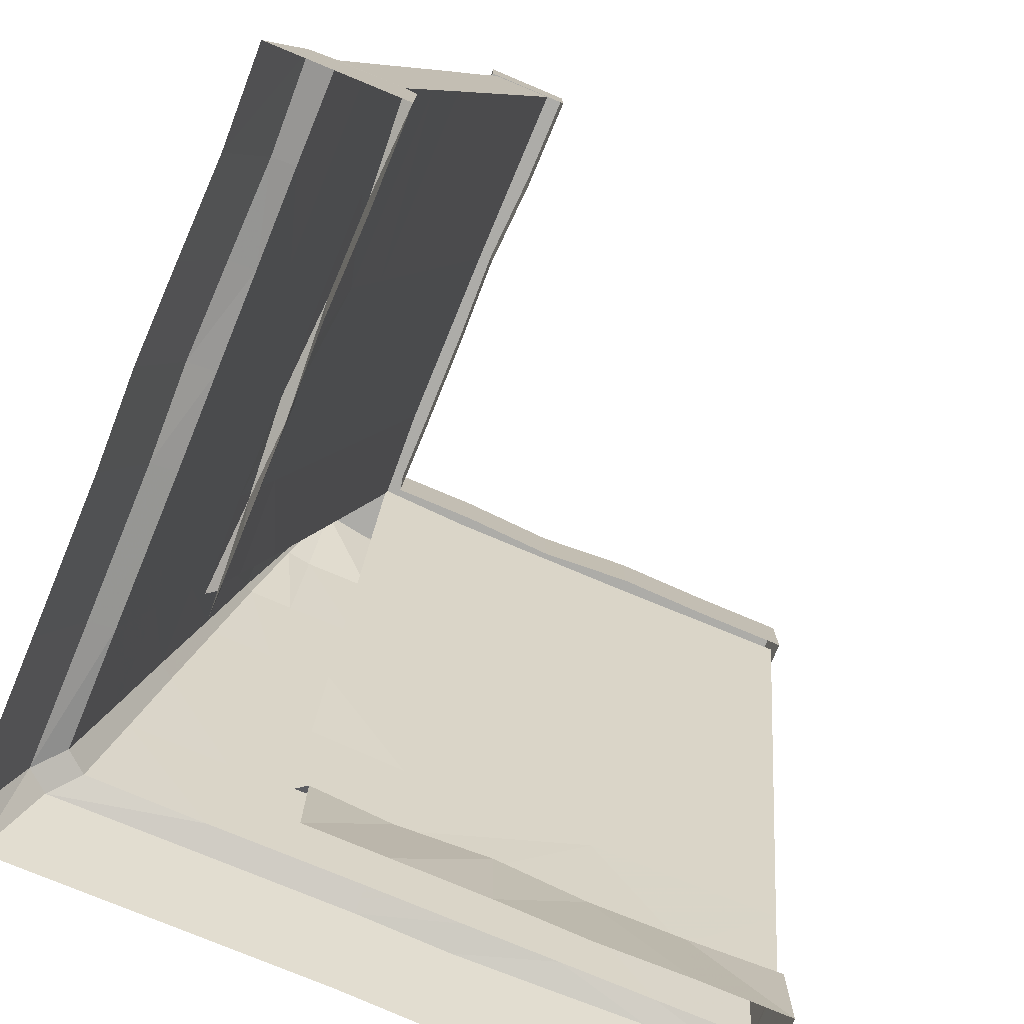
<metadata>
{"format":"obj","ext":"obj","renderer":"f3d","projection":"perspective","resolution":1024,"background":"white","views":[{"elev":-76.6,"azim":-112.6,"up":"+Z"}]}
</metadata>
<code>
g tanxian_fuben_257_qiang_03
v 102.2 -68.18 159.4
v 84.73 -68.18 238.5
v 81.64 4.445 238.4
v 100 4.445 159.4
v 117.1 4.446 80.75
v 119.5 -68.18 80.59
v 129.6 -67.98 238.7
v 147 -67.98 159.7
v 146.9 -8.481 159.7
v 129.5 -8.481 238.7
v 164.3 -67.98 80.92
v 164.3 -8.481 80.92
v 65.7 -68.18 324.9
v 62.61 4.445 324.9
v 110.5 -8.481 324.9
v 110.5 -67.98 324.9
v 47.44 -68.18 407.6
v 44.34 4.445 407.6
v 92.25 -8.481 407.8
v 92.26 -67.98 407.8
v 29.55 -68.18 488.7
v 26.45 4.445 488.7
v 74.36 -8.481 488.9
v 74.37 -67.98 488.9
v 11.79 -68.18 569.3
v 8.693 4.446 569.3
v 56.6 -8.481 569.4
v 56.61 -67.98 569.4
v -62.58 96.57 159.4
v 10.05 94.44 159.4
v 10.05 76.04 238.4
v -62.58 79.13 238.5
v 10.05 111.5 80.75
v -62.58 113.9 80.59
v -62.38 124 238.7
v -2.88 123.9 238.7
v -2.88 141.3 159.7
v -62.38 141.4 159.7
v -2.88 158.7 80.92
v -62.38 158.7 80.92
v 10.05 57.01 324.9
v -62.58 60.1 324.9
v -62.38 104.9 324.9
v -2.881 104.9 324.9
v 10.05 38.74 407.6
v -62.58 41.84 407.6
v -62.38 86.66 407.8
v -2.88 86.65 407.8
v 10.05 20.85 488.7
v -62.58 23.95 488.7
v -62.38 69.1 488.9
v -2.88 69.1 488.9
v 10.05 3.093 569.3
v -62.57 6.187 569.3
v -62.38 51.01 569.4
v -2.88 51 569.4
f 1 2 3
f 3 4 1
f 5 6 1
f 1 4 5
f 7 8 9
f 9 10 7
f 8 11 12
f 12 9 8
f 3 2 13
f 13 14 3
f 7 10 15
f 15 16 7
f 14 13 17
f 17 18 14
f 16 15 19
f 19 20 16
f 18 17 21
f 21 22 18
f 20 19 23
f 23 24 20
f 22 21 25
f 25 26 22
f 24 23 27
f 27 28 24
f 29 30 31
f 31 32 29
f 33 30 29
f 29 34 33
f 35 36 37
f 37 38 35
f 38 37 39
f 39 40 38
f 31 41 42
f 42 32 31
f 35 43 44
f 44 36 35
f 41 45 46
f 46 42 41
f 43 47 48
f 48 44 43
f 45 49 50
f 50 46 45
f 47 51 52
f 52 48 47
f 49 53 54
f 54 50 49
f 51 55 56
f 56 52 51
g tanxian_fuben_257_qiang_03
v 129.5 -8.481 238.7
v 146.9 -8.481 159.7
v 146.9 51 159.5
v 129.5 51 238.8
v 146.9 -8.481 159.7
v 164.3 -8.481 80.92
v 164.3 51 80.92
v 146.9 51 159.5
v 165.6 -289.1 80.93
v 165.1 -215.4 80.93
v 147.8 -215.4 159.7
v 164.3 -67.98 80.92
v 147 -67.98 159.7
v 147.8 -215.4 159.7
v 164.7 -141.7 80.93
v 130.4 -215.4 238.7
v 130.8 -363 238.7
v 148.2 -363 159.7
v 129.6 -67.98 238.7
v 130.4 -215.4 238.7
v 165.7 -363 80.93
v 165.1 -215.4 80.93
v 129.5 -8.481 238.7
v 129.5 51 238.8
v 110.5 48.33 324.9
v 110.5 -8.481 324.9
v 130.8 -363 238.7
v 130.4 -215.4 238.7
v 111.3 -215.4 324.9
v 111.7 -363 324.9
v 130.4 -215.4 238.7
v 129.6 -67.98 238.7
v 110.5 -67.98 324.9
v 111.3 -215.4 324.9
v 110.5 -8.481 324.9
v 110.5 48.33 324.9
v 92.25 46.42 407.7
v 92.25 -8.481 407.8
v 111.7 -363 324.9
v 111.3 -215.4 324.9
v 93.06 -215.4 407.8
v 93.47 -363 407.8
v 111.3 -215.4 324.9
v 110.5 -67.98 324.9
v 92.26 -67.98 407.8
v 93.06 -215.4 407.8
v 92.25 -8.481 407.8
v 92.25 46.42 407.7
v 74.07 43.97 488.9
v 74.36 -8.481 488.9
v 93.47 -363 407.8
v 93.06 -215.4 407.8
v 75.17 -215.4 488.9
v 75.58 -363 488.9
v 93.06 -215.4 407.8
v 92.26 -67.98 407.8
v 74.37 -67.98 488.9
v 75.17 -215.4 488.9
v 74.36 -8.481 488.9
v 74.07 43.97 488.9
v 48.22 42.6 569.4
v 56.6 -8.481 569.4
v 75.58 -363 488.9
v 75.17 -215.4 488.9
v 57.41 -215.4 569.4
v 57.82 -363 569.4
v 75.17 -215.4 488.9
v 74.37 -67.98 488.9
v 56.61 -67.98 569.4
v 57.41 -215.4 569.4
v 119.4 -289.4 80.59
v 103 -215.7 159.4
v 119.4 -215.7 80.59
v 119.5 -68.18 80.59
v 118.8 -142 80.76
v 103 -215.7 159.4
v 102.2 -68.18 159.4
v 85.48 -215.7 238.5
v 102 -363.1 159.4
v 84.73 -363.1 238.5
v 84.73 -68.18 238.5
v 85.48 -215.7 238.5
v 118.9 -363.1 80.76
v 119.4 -215.7 80.59
v 84.73 -363.1 238.5
v 65.7 -363.1 324.9
v 66.45 -215.7 324.9
v 85.48 -215.7 238.5
v 85.48 -215.7 238.5
v 66.45 -215.7 324.9
v 65.7 -68.18 324.9
v 84.73 -68.18 238.5
v 65.7 -363.1 324.9
v 47.43 -363.1 407.6
v 48.19 -215.7 407.6
v 66.45 -215.7 324.9
v 66.45 -215.7 324.9
v 48.19 -215.7 407.6
v 47.44 -68.18 407.6
v 65.7 -68.18 324.9
v 47.43 -363.1 407.6
v 29.54 -363.1 488.7
v 30.3 -215.7 488.8
v 48.19 -215.7 407.6
v 48.19 -215.7 407.6
v 30.3 -215.7 488.8
v 29.55 -68.18 488.7
v 47.44 -68.18 407.6
v 29.54 -363.1 488.7
v 11.78 -363.1 569.3
v 12.54 -215.7 569.3
v 30.3 -215.7 488.8
v 30.3 -215.7 488.8
v 12.54 -215.7 569.3
v 11.79 -68.18 569.3
v 29.55 -68.18 488.7
v -2.88 123.9 238.7
v 56.59 123.9 238.8
v 56.59 141.3 159.5
v -2.88 141.3 159.7
v -2.88 141.3 159.7
v 56.59 141.3 159.5
v 56.59 158.7 80.92
v -2.88 158.7 80.92
v -283.5 160 80.93
v -209.8 142.2 159.7
v -209.8 159.5 80.93
v -62.38 158.7 80.92
v -136.1 159.1 80.93
v -209.8 142.2 159.7
v -62.38 141.4 159.7
v -209.8 124.8 238.7
v -357.4 142.6 159.7
v -357.4 125.2 238.7
v -62.38 124 238.7
v -209.8 124.8 238.7
v -357.4 160.1 80.93
v -209.8 159.5 80.93
v -2.88 123.9 238.7
v -2.881 104.9 324.9
v 56.59 104.9 324.9
v 56.59 123.9 238.8
v -357.4 125.2 238.7
v -357.4 106.1 324.9
v -209.8 105.7 324.9
v -209.8 124.8 238.7
v -209.8 124.8 238.7
v -209.8 105.7 324.9
v -62.38 104.9 324.9
v -62.38 124 238.7
v -2.881 104.9 324.9
v -2.88 86.65 407.8
v 56.59 86.65 407.7
v 56.59 104.9 324.9
v -357.4 106.1 324.9
v -357.4 87.87 407.8
v -209.8 87.46 407.8
v -209.8 105.7 324.9
v -209.8 105.7 324.9
v -209.8 87.46 407.8
v -62.38 86.66 407.8
v -62.38 104.9 324.9
v -2.88 86.65 407.8
v -2.88 69.1 488.9
v 53.49 69.1 488.9
v 56.59 86.65 407.7
v -357.4 87.87 407.8
v -357.4 69.1 488.9
v -209.8 69.1 488.9
v -209.8 87.46 407.8
v -209.8 87.46 407.8
v -209.8 69.1 488.9
v -62.38 69.1 488.9
v -62.38 86.66 407.8
v -2.88 69.1 488.9
v -2.88 51 569.4
v 53.49 69.1 488.9
v -357.4 69.1 488.9
v -357.4 52.22 569.4
v -209.8 51.8 569.4
v -209.8 69.1 488.9
v -209.8 69.1 488.9
v -209.8 51.8 569.4
v -62.38 51.01 569.4
v -62.38 69.1 488.9
v -283.8 113.8 80.59
v -210.1 113.8 80.59
v -210.1 97.35 159.4
v -62.58 113.9 80.59
v -62.58 96.57 159.4
v -210.1 97.35 159.4
v -136.4 113.2 80.76
v -210.1 79.88 238.5
v -357.5 79.12 238.5
v -357.5 96.38 159.4
v -62.58 79.13 238.5
v -210.1 79.88 238.5
v -357.5 113.3 80.76
v -210.1 113.8 80.59
v -357.5 79.12 238.5
v -210.1 79.88 238.5
v -210.1 60.85 324.9
v -357.5 60.1 324.9
v -210.1 79.88 238.5
v -62.58 79.13 238.5
v -62.58 60.1 324.9
v -210.1 60.85 324.9
v -357.5 60.1 324.9
v -210.1 60.85 324.9
v -210.1 42.59 407.7
v -357.5 41.83 407.7
v -210.1 60.85 324.9
v -62.58 60.1 324.9
v -62.58 41.84 407.6
v -210.1 42.59 407.7
v -357.5 41.83 407.7
v -210.1 42.59 407.7
v -210.1 24.7 488.8
v -357.5 23.94 488.7
v -210.1 42.59 407.7
v -62.58 41.84 407.6
v -62.58 23.95 488.7
v -210.1 24.7 488.8
v -357.5 23.94 488.7
v -210.1 24.7 488.8
v -210.1 6.938 569.3
v -357.5 6.179 569.3
v -210.1 24.7 488.8
v -62.58 23.95 488.7
v -62.57 6.187 569.3
v -210.1 6.938 569.3
v 110.2 96.33 325.9
v 129 112.8 239.4
v 103.5 104.4 325.9
v 120 123.7 239.4
v 71.23 63.42 488.7
v 71.23 63.42 488.7
v 91.88 80.72 408
v 91.88 80.72 408
v 110.2 96.33 325.9
v 164.3 51 80.93
v 164.2 142.4 83.13
v 146.9 127.6 160.7
v 146.9 127.6 160.7
v 129 112.8 239.4
v 69.18 65.72 489
v 69.18 65.72 489
v 87.48 86.08 408
v 87.48 86.08 408
v 103.5 104.4 325.9
v 135.8 141.2 160.7
v 151 158.5 83.13
v 56.59 158.7 80.93
v 120 123.7 239.4
v 135.8 141.2 160.7
f 57 58 59
f 59 60 57
f 61 62 63
f 63 64 61
f 65 66 67
f 68 69 70
f 70 71 68
f 72 73 74
f 74 67 72
f 75 76 70
f 70 69 75
f 74 77 65
f 65 67 74
f 70 78 71
f 79 80 81
f 81 82 79
f 83 84 85
f 85 86 83
f 87 88 89
f 89 90 87
f 91 92 93
f 93 94 91
f 95 96 97
f 97 98 95
f 99 100 101
f 101 102 99
f 103 104 105
f 105 106 103
f 107 108 109
f 109 110 107
f 111 112 113
f 113 114 111
f 115 116 117
f 117 118 115
f 119 120 121
f 121 122 119
f 123 124 125
f 125 126 123
f 127 128 129
f 130 131 132
f 132 133 130
f 134 128 135
f 135 136 134
f 137 133 132
f 132 138 137
f 135 128 127
f 127 139 135
f 132 131 140
f 141 142 143
f 143 144 141
f 145 146 147
f 147 148 145
f 149 150 151
f 151 152 149
f 153 154 155
f 155 156 153
f 157 158 159
f 159 160 157
f 161 162 163
f 163 164 161
f 165 166 167
f 167 168 165
f 169 170 171
f 171 172 169
f 173 174 175
f 175 176 173
f 177 178 179
f 179 180 177
f 181 182 183
f 184 185 186
f 186 187 184
f 188 182 189
f 189 190 188
f 191 187 186
f 186 192 191
f 189 182 181
f 181 193 189
f 186 185 194
f 195 196 197
f 197 198 195
f 199 200 201
f 201 202 199
f 203 204 205
f 205 206 203
f 207 208 209
f 209 210 207
f 211 212 213
f 213 214 211
f 215 216 217
f 217 218 215
f 219 220 221
f 221 222 219
f 223 224 225
f 225 226 223
f 227 228 229
f 229 230 227
f 231 232 117
f 117 233 231
f 234 235 236
f 236 237 234
f 238 239 240
f 240 241 238
f 242 243 244
f 245 246 247
f 247 248 245
f 249 250 251
f 251 244 249
f 252 253 247
f 247 246 252
f 251 254 242
f 242 244 251
f 247 255 248
f 256 257 258
f 258 259 256
f 260 261 262
f 262 263 260
f 264 265 266
f 266 267 264
f 268 269 270
f 270 271 268
f 272 273 274
f 274 275 272
f 276 277 278
f 278 279 276
f 280 281 282
f 282 283 280
f 284 285 286
f 286 287 284
f 288 81 80
f 80 289 288
f 198 197 290
f 290 291 198
f 290 288 289
f 289 291 290
f 292 117 116
f 293 105 104
f 104 294 293
f 295 93 92
f 92 296 295
f 297 298 299
f 299 64 297
f 59 300 301
f 301 60 59
f 233 117 302
f 222 221 303
f 303 304 222
f 210 209 305
f 305 306 210
f 307 308 309
f 309 178 307
f 310 311 175
f 175 174 310
f 302 117 292
f 303 293 294
f 294 304 303
f 305 295 296
f 296 306 305
f 298 308 307
f 307 299 298
f 300 311 310
f 310 301 300
g tanxian_fuben_257_qiang_03
v -63.92 25.94 608.6
v 0.08083 25.94 608.6
v 0.08085 57.94 608.6
v -63.92 57.63 608.6
v 31.37 -70.15 608.6
v 30.46 -6.064 608.6
v 0.08082 -6.064 608.6
v 0.4472 -70.24 608.6
v 64.08 57.94 608.6
v 30.46 25.94 608.6
v 30.46 -6.064 608.6
v 64.08 -6.064 608.6
v 0.4472 -70.24 554.6
v 0.4472 -70.24 608.6
v 0.08082 -6.064 608.6
v 0.08082 -6.064 554.6
v 0.08082 -6.064 554.6
v 0.08082 -6.064 608.6
v -63.92 -6.064 608.6
v -63.92 -6.064 554.6
v 64.08 -70.06 554.6
v 64.08 -6.064 554.6
v 64.08 -6.064 608.6
v 64.08 -70.06 608.6
v 0.08085 57.94 608.6
v 30.46 57.94 608.6
v 30.46 57.94 554.6
v 0.08085 57.94 554.6
v -63.92 57.61 554.6
v -63.92 57.63 608.6
v -63.92 -6.064 608.6
v 30.46 25.94 608.6
v 30.46 57.94 608.6
v 0.08085 57.94 608.6
v 0.08083 25.94 608.6
v 64.08 57.94 608.6
v 64.08 57.94 554.6
v 31.37 -70.15 608.6
v 64.08 -70.06 608.6
v 64.08 -6.064 608.6
v 30.46 -6.064 608.6
v 0.08082 -6.064 608.6
v 30.46 -6.064 608.6
v 64.08 57.94 608.6
v 64.08 57.94 554.6
v 30.46 57.94 608.6
v 61.36 -217.5 608.6
v 65.28 -291.2 608.6
v 65.28 -291.2 554.6
v 61.36 -217.5 554.6
v 65.68 -364.9 554.6
v 65.68 -364.9 608.6
v -0.07297 -217.9 608.6
v -0.07297 -217.9 554.6
v 1.689 -291.6 554.6
v 1.689 -291.6 608.6
v 2.008 -365.3 554.6
v 2.008 -365.3 608.6
v 1.689 -291.6 608.6
v 1.689 -291.6 554.6
v 33.89 -365.1 608.6
v 2.008 -365.3 608.6
v 2.008 -365.3 554.6
v 33.98 -365.1 554.6
v 2.008 -365.3 608.6
v 33.89 -365.1 608.6
v 33.49 -291.4 608.6
v 1.689 -291.6 608.6
v 1.689 -291.6 608.6
v 33.49 -291.4 608.6
v 33.08 -217.7 608.6
v -0.07297 -217.9 608.6
v 65.68 -364.9 608.6
v 65.28 -291.2 608.6
v 33.49 -291.4 608.6
v 61.36 -217.5 608.6
v 63.41 -143.8 554.6
v 63.41 -143.8 608.6
v 64.08 -70.06 554.6
v 64.08 -70.06 608.6
v -0.07297 -217.9 608.6
v 4.242 -144.1 608.6
v 4.242 -144.1 554.6
v -0.07297 -217.9 554.6
v 0.4472 -70.24 554.6
v 0.4472 -70.24 608.6
v 0.4472 -70.24 608.6
v 4.242 -144.1 608.6
v 31.62 -144 608.6
v 31.37 -70.15 608.6
v 4.242 -144.1 608.6
v -0.07297 -217.9 608.6
v 33.08 -217.7 608.6
v 31.62 -144 608.6
v 31.37 -70.15 608.6
v 63.41 -143.8 608.6
v 64.08 -70.06 608.6
v 61.36 -217.5 608.6
v 63.41 -143.8 608.6
v 65.68 -364.9 608.6
v 33.89 -365.1 608.6
v 33.98 -365.1 554.6
v 65.68 -364.9 554.6
v -211.2 -3.259 608.6
v -284.9 -7.184 608.6
v -284.9 -7.184 554.6
v -211.2 -3.259 554.6
v -358.6 -7.584 554.6
v -358.6 -7.584 608.6
v -211.5 58.17 608.6
v -211.5 58.17 554.6
v -285.3 56.41 554.6
v -285.3 56.41 608.6
v -359 56.09 554.6
v -359 56.09 608.6
v -285.3 56.41 608.6
v -285.3 56.41 554.6
v -358.8 24.21 608.6
v -359 56.09 608.6
v -359 56.09 554.6
v -358.8 24.11 554.6
v -359 56.09 608.6
v -358.8 24.21 608.6
v -285.1 24.61 608.6
v -285.3 56.41 608.6
v -285.3 56.41 608.6
v -285.1 24.61 608.6
v -211.4 25.01 608.6
v -211.5 58.17 608.6
v -358.6 -7.584 608.6
v -284.9 -7.184 608.6
v -285.1 24.61 608.6
v -211.2 -3.259 608.6
v -137.5 -5.314 554.6
v -137.5 -5.314 608.6
v -63.75 -5.983 554.6
v -63.75 -5.983 608.6
v -211.5 58.17 608.6
v -137.8 53.86 608.6
v -137.8 53.86 554.6
v -211.5 58.17 554.6
v -63.92 57.65 554.6
v -63.92 57.63 608.6
v -63.92 57.63 608.6
v -137.8 53.86 608.6
v -137.6 26.48 608.6
v -63.83 26.72 608.6
v -137.8 53.86 608.6
v -211.5 58.17 608.6
v -211.4 25.01 608.6
v -137.6 26.48 608.6
v -63.83 26.72 608.6
v -137.5 -5.314 608.6
v -63.75 -5.983 608.6
v -211.2 -3.259 608.6
v -137.5 -5.314 608.6
v -358.6 -7.584 608.6
v -358.8 24.21 608.6
v -358.8 24.11 554.6
v -358.6 -7.584 554.6
v 148.2 -363 159.7
v 102 -363.1 159.4
v 118.9 -363.1 80.76
v 165.7 -363 80.93
v 130.8 -363 238.7
v 84.73 -363.1 238.5
v 102 -363.1 159.4
v 148.2 -363 159.7
v 111.7 -363 324.9
v 65.7 -363.1 324.9
v 65.7 -363.1 324.9
v 111.7 -363 324.9
v 93.47 -363 407.8
v 47.43 -363.1 407.6
v 47.43 -363.1 407.6
v 93.47 -363 407.8
v 75.58 -363 488.9
v 29.54 -363.1 488.7
v 57.82 -363 569.4
v 11.78 -363.1 569.3
v 183.7 -67.96 73.72
v 209.2 -67.96 -0.08381
v 209.2 51.01 -0.07993
v 183.7 51.01 73.72
v 108.3 -3.96 73.72
v 113.4 -68.15 77.32
v 117.1 4.446 80.75
v 164.3 51 80.93
v 164.3 -8.481 80.92
v 183.7 51.01 73.72
v 113.4 -68.15 77.32
v 108.3 -3.96 73.72
v 108.3 -3.96 -0.07993
v 108.6 -68.13 -0.08381
v 164.3 -8.481 80.92
v 164.3 -67.98 80.92
v 183.7 -67.96 73.72
v 183.7 51.01 73.72
v 110.2 -363.2 73.71
v 110.3 -363.2 -0.08768
v 210.8 -362.8 -0.08768
v 185.4 -362.8 73.71
v 110.3 -363.2 -0.08768
v 110.2 -363.2 73.71
v 114 -289.4 77.32
v 109.9 -289.5 -0.08768
v 114.7 -215.7 77.32
v 111.2 -215.7 -0.08768
v 118.9 -363.1 80.76
v 114 -289.4 77.32
v 110.2 -363.2 73.71
v 118.9 -363.1 80.76
v 165.7 -363 80.93
v 185.4 -362.8 73.71
v 210.8 -362.8 -0.08768
v 208.5 -289.1 -0.08768
v 183 -289.1 73.71
v 184.5 -215.4 73.71
v 210 -215.4 -0.08768
v 185.4 -362.8 73.71
v 183 -289.1 73.71
v 165.6 -289.1 80.93
v 165.7 -363 80.93
v 184.5 -215.4 73.71
v 165.1 -215.4 80.93
v 108.6 -68.13 -0.08381
v 109.1 -142 -0.08768
v 109.1 -142 73.71
v 113.4 -68.15 77.32
v 111.2 -215.7 -0.08768
v 114.7 -215.7 77.32
v 113.4 -68.15 77.32
v 109.1 -142 73.71
v 118.8 -142 80.76
v 114.7 -215.7 77.32
v 183.7 -67.96 73.72
v 185.7 -141.7 73.71
v 211.2 -141.7 -0.08768
v 209.2 -67.96 -0.08381
v 183.7 -67.96 73.72
v 164.3 -67.98 80.92
v 164.7 -141.7 80.93
v 185.7 -141.7 73.71
v -357.4 142.6 159.7
v -357.4 160.1 80.93
v -357.5 113.3 80.76
v -357.5 96.38 159.4
v -357.4 125.2 238.7
v -357.4 142.6 159.7
v -357.5 96.38 159.4
v -357.5 79.12 238.5
v -357.5 60.1 324.9
v -357.4 106.1 324.9
v -357.5 60.1 324.9
v -357.5 41.83 407.7
v -357.4 87.87 407.8
v -357.4 106.1 324.9
v -357.5 41.83 407.7
v -357.5 23.94 488.7
v -357.4 69.1 488.9
v -357.4 87.87 407.8
v -357.5 6.179 569.3
v -357.4 52.22 569.4
v -62.36 178.1 73.72
v 56.53 178.1 73.72
v 56.53 203.6 -0.07994
v -62.36 203.6 -0.0838
v 1.641 102.7 73.72
v 10.05 111.5 80.75
v -62.55 107.8 77.32
v 56.59 158.7 80.93
v 56.53 178.1 73.72
v -2.88 158.7 80.92
v -62.55 107.8 77.32
v -62.53 103 -0.08382
v 1.641 102.7 -0.07994
v 1.641 102.7 73.72
v -2.88 158.7 80.92
v 56.53 178.1 73.72
v -62.36 178.1 73.72
v -62.38 158.7 80.92
v -357.6 104.6 73.71
v -357.2 179.8 73.71
v -357.2 205.2 -0.08768
v -357.6 104.7 -0.08769
v -357.6 104.7 -0.08769
v -283.9 104.3 -0.08769
v -283.8 108.4 77.32
v -357.6 104.6 73.71
v -210.1 105.6 -0.08769
v -210.1 109.1 77.32
v -357.5 113.3 80.76
v -357.6 104.6 73.71
v -283.8 108.4 77.32
v -357.5 113.3 80.76
v -357.4 160.1 80.93
v -357.2 179.8 73.71
v -283.5 177.4 73.71
v -283.5 202.9 -0.08768
v -357.2 205.2 -0.08768
v -209.8 178.9 73.71
v -209.8 204.4 -0.08768
v -357.2 179.8 73.71
v -357.4 160.1 80.93
v -283.5 160 80.93
v -283.5 177.4 73.71
v -209.8 159.5 80.93
v -209.8 178.9 73.71
v -62.53 103 -0.08382
v -62.55 107.8 77.32
v -136.4 103.5 73.71
v -136.4 103.5 -0.08769
v -210.1 109.1 77.32
v -210.1 105.6 -0.08769
v -62.55 107.8 77.32
v -136.4 113.2 80.76
v -136.4 103.5 73.71
v -210.1 109.1 77.32
v -62.36 178.1 73.72
v -62.36 203.6 -0.0838
v -136.1 205.6 -0.08768
v -136.1 180.1 73.71
v -62.36 178.1 73.72
v -136.1 180.1 73.71
v -136.1 159.1 80.93
v -62.38 158.7 80.92
v 183.7 51.01 73.72
v 209.2 51.01 -0.07993
v 209.4 186.3 -0.07994
v 183.8 161.9 73.72
v 191.7 203.9 -0.07994
v 56.53 203.6 -0.07994
v 56.53 178.1 73.72
v 170.3 178.3 73.72
v 209.4 186.3 -0.07994
v 191.7 203.9 -0.07994
v 170.3 178.3 73.72
v 183.8 161.9 73.72
v 183.8 161.9 73.72
v 164.2 142.4 83.13
v 170.3 178.3 73.72
v 151 158.5 83.13
v 183.8 161.9 73.72
v 170.3 178.3 73.72
v 151 158.5 83.13
v 164.2 142.4 83.13
f 312 313 314
f 314 315 312
f 316 317 318
f 318 319 316
f 320 321 322
f 322 323 320
f 324 325 326
f 326 327 324
f 328 329 330
f 330 331 328
f 332 333 334
f 334 335 332
f 336 337 338
f 338 339 336
f 339 340 341
f 341 336 339
f 312 342 318
f 318 313 312
f 343 344 345
f 345 346 343
f 347 334 333
f 333 348 347
f 349 350 351
f 351 352 349
f 343 346 353
f 353 354 343
f 337 355 356
f 356 338 337
f 357 321 320
f 358 359 360
f 360 361 358
f 362 360 359
f 359 363 362
f 364 365 366
f 366 367 364
f 368 369 370
f 370 371 368
f 372 373 374
f 374 375 372
f 376 377 378
f 378 379 376
f 380 381 382
f 382 383 380
f 377 384 385
f 385 386 377
f 386 385 387
f 387 382 386
f 358 361 388
f 388 389 358
f 390 391 389
f 389 388 390
f 392 393 394
f 394 395 392
f 396 394 393
f 393 397 396
f 398 399 400
f 400 401 398
f 402 403 404
f 404 405 402
f 406 400 407
f 407 408 406
f 405 404 409
f 409 410 405
f 411 412 413
f 413 414 411
f 415 416 417
f 417 418 415
f 419 417 416
f 416 420 419
f 421 422 423
f 423 424 421
f 425 426 427
f 427 428 425
f 429 430 431
f 431 432 429
f 433 434 435
f 435 436 433
f 437 438 439
f 439 440 437
f 434 441 442
f 442 443 434
f 443 442 444
f 444 439 443
f 415 418 445
f 445 446 415
f 447 448 446
f 446 445 447
f 449 450 451
f 451 452 449
f 453 451 450
f 450 454 453
f 455 456 457
f 457 458 455
f 459 460 461
f 461 462 459
f 463 457 464
f 464 465 463
f 462 461 466
f 466 467 462
f 468 469 470
f 470 471 468
f 472 473 474
f 474 475 472
f 476 477 478
f 478 479 476
f 477 476 480
f 480 481 477
f 482 483 484
f 484 485 482
f 486 487 488
f 488 489 486
f 489 488 490
f 490 491 489
f 492 493 494
f 494 495 492
f 496 497 498
f 499 500 501
f 502 503 504
f 504 505 502
f 506 507 508
f 508 509 506
f 510 511 512
f 512 513 510
f 514 515 516
f 516 517 514
f 517 516 518
f 518 519 517
f 520 521 522
f 523 510 513
f 513 524 523
f 525 526 527
f 527 528 525
f 529 528 527
f 527 530 529
f 531 532 533
f 533 534 531
f 532 535 536
f 536 533 532
f 537 538 539
f 539 540 537
f 538 541 542
f 542 539 538
f 543 544 545
f 545 544 546
f 547 548 549
f 549 550 547
f 529 530 549
f 549 548 529
f 551 552 553
f 553 554 551
f 554 553 536
f 536 535 554
f 555 556 557
f 557 558 555
f 559 560 561
f 561 562 559
f 562 563 564
f 564 559 562
f 565 566 567
f 567 568 565
f 569 570 571
f 571 572 569
f 570 573 574
f 574 571 570
f 575 576 577
f 577 578 575
f 579 580 581
f 582 583 584
f 585 586 587
f 587 588 585
f 589 590 591
f 591 592 589
f 593 594 595
f 595 596 593
f 597 598 599
f 599 600 597
f 598 601 602
f 602 599 598
f 603 604 605
f 606 607 594
f 594 593 606
f 608 609 610
f 610 611 608
f 612 613 610
f 610 609 612
f 614 615 616
f 616 617 614
f 617 616 618
f 618 619 617
f 620 621 622
f 622 623 620
f 623 622 624
f 624 625 623
f 626 627 628
f 627 629 628
f 630 631 632
f 632 633 630
f 612 633 632
f 632 613 612
f 634 635 636
f 636 637 634
f 635 619 618
f 618 636 635
f 638 639 640
f 640 641 638
f 642 643 644
f 644 645 642
f 646 647 648
f 648 649 646
f 499 501 650
f 650 651 499
f 652 583 582
f 582 653 652
f 654 655 656
f 656 657 654

</code>
